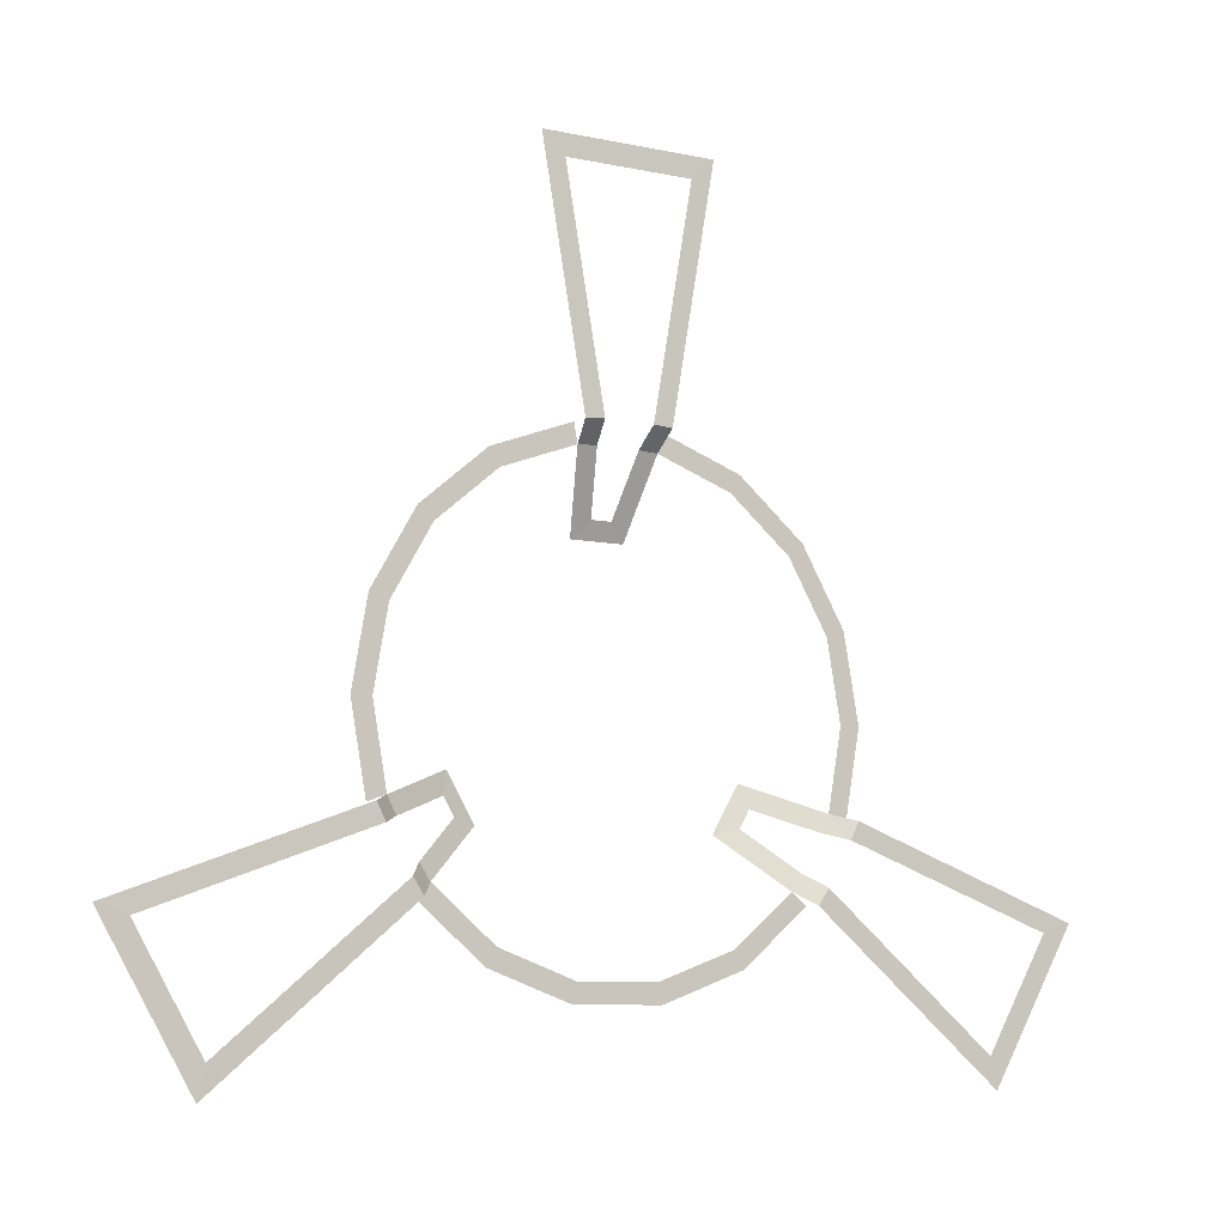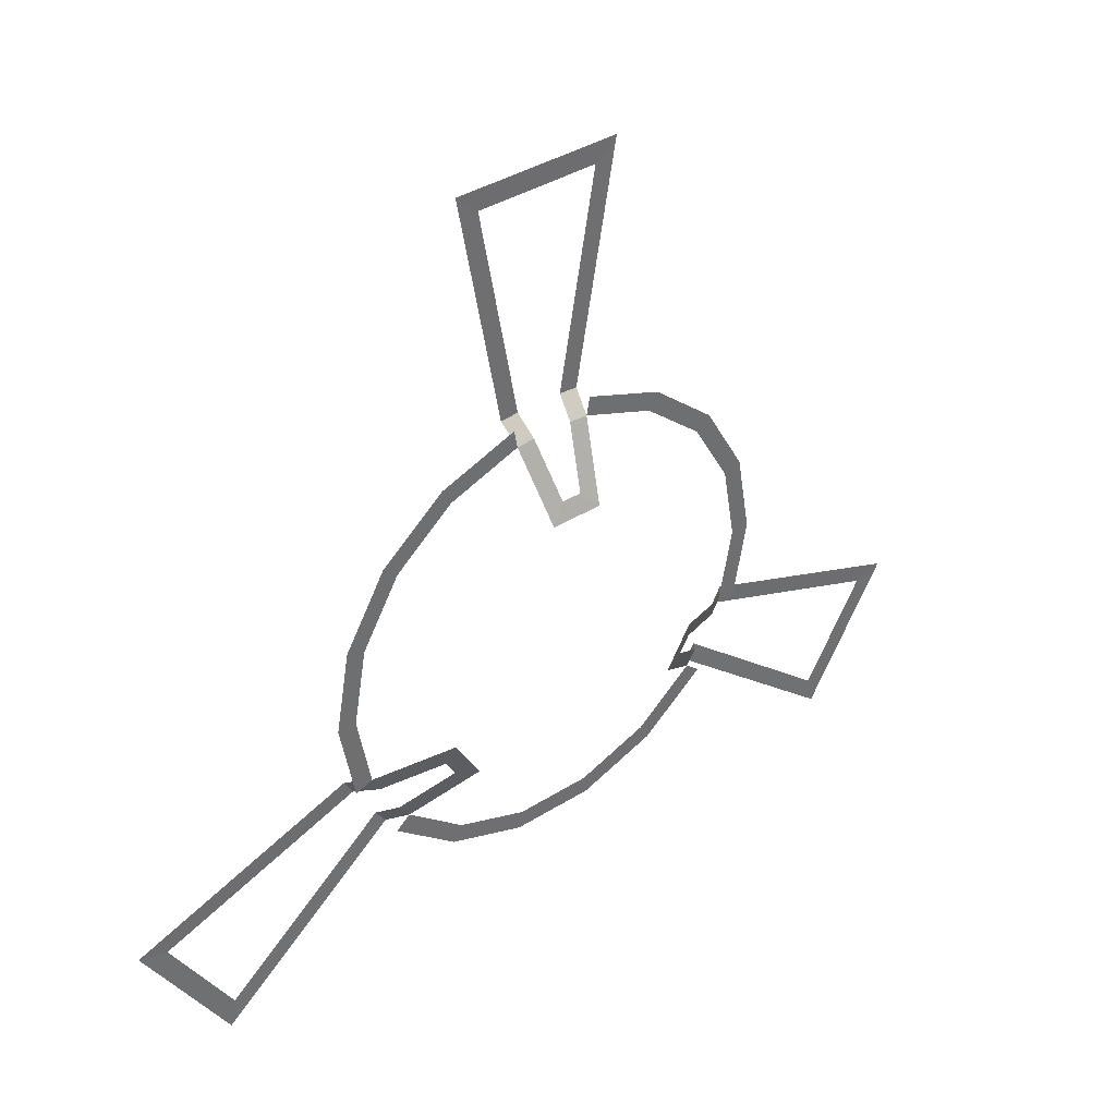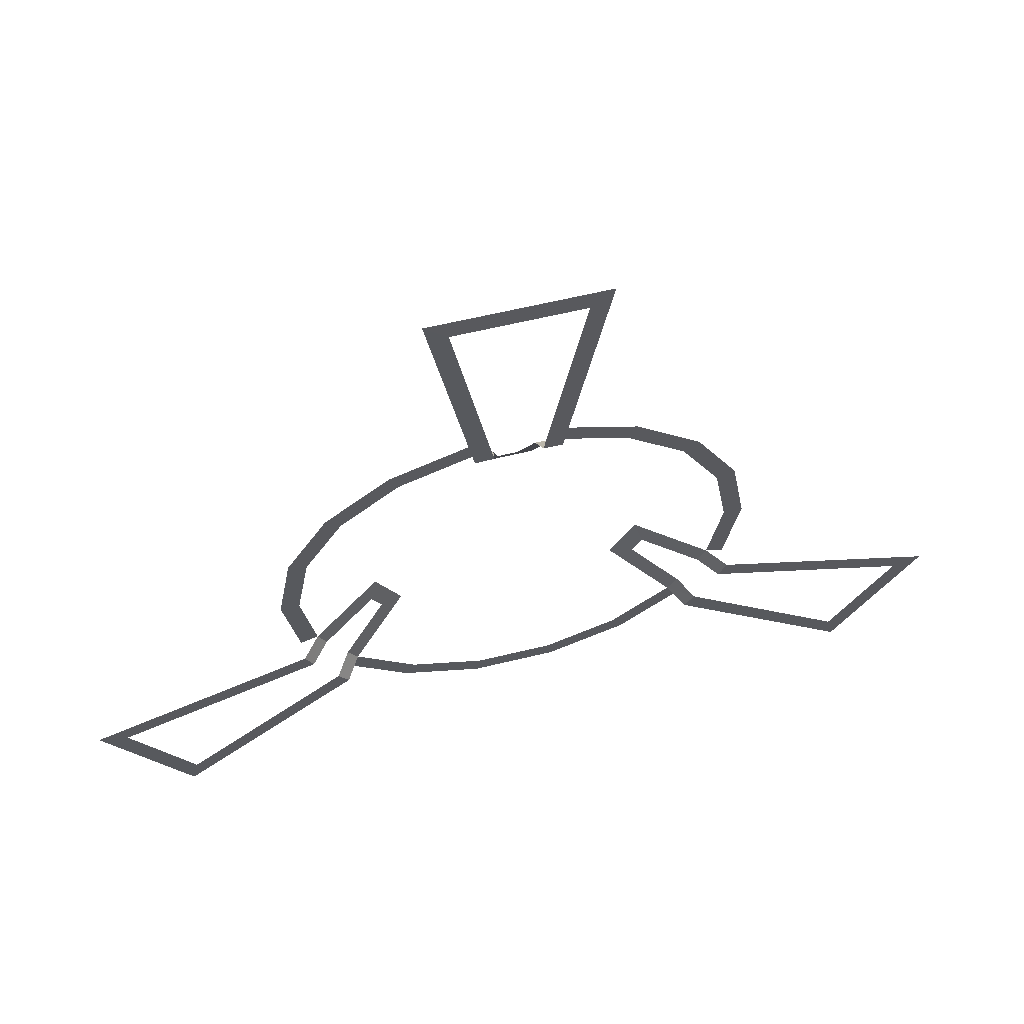
<metadata>
{"format":"obj","ext":"obj","renderer":"f3d","projection":"perspective","resolution":1024,"background":"white","views":[{"elev":-8.2,"azim":-30.7,"up":"+Y"},{"elev":38.4,"azim":141.5,"up":"+Y"},{"elev":60.6,"azim":-14.0,"up":"+Y"}]}
</metadata>
<code>
o EVT_ADDON_MAYA_PARTICEL_GATEDUMMY
v -2.264 -0.9288 0.1012
v -0.9859 -0.8273 0.09985
v -2.419 -0.8803 0.1
v -1.114 -0.4054 0.000107
v -1.185 1e-05 0.000127
v -1.209 0.4402 -0.000127
v -0.9081 0.762 0.000127
v -0.1072 1.173 0.00124
v 0.3277 2.425 0.1012
v -0.2235 1.267 0.09985
v 0.447 2.535 0.1
v 0.2059 1.167 0.000107
v 0.5927 1.027 0.000127
v 0.9859 0.8273 -0.000127
v 1.114 0.4055 0.000127
v 1.114 -0.4054 0.000107
v -0.9625 -0.6794 0.00124
v -0.5927 -1.027 0.000127
v -0.2235 -1.267 -0.000127
v 0.2059 -1.167 0.000127
v 0.9625 -0.6794 0.00124
v 2.264 -0.9288 0.1012
v 0.9859 -0.8273 0.09985
v 2.419 -0.8803 0.1
v 0.05274 0.8674 -0.1452
v 0.1373 0.7783 -0.1857
v -0.7776 -0.388 -0.1452
v -0.7426 -0.2703 -0.1857
v 0.7776 -0.388 -0.1452
v 0.7427 -0.2703 -0.1857
v -1.165 -0.5287 0.101
v 1.165 -0.5287 0.101
v 0.1249 1.274 0.101
v -0.2058 1.167 0.000107
v -0.9081 -0.762 0.000107
v 0.9081 -0.762 0.000107
v -0.1248 1.274 0.101
v 1.041 -0.745 0.101
v -1.041 -0.745 0.101
v -1.209 -0.4402 0.09985
v 1.209 -0.4402 0.09985
v 0.2235 1.267 0.09985
v 1.07 -0.4938 0.00124
v -1.07 -0.4938 0.00124
v 0.1072 1.173 0.00124
v -1.972 -1.655 0.1
v -1.936 -1.496 0.1012
v 1.972 -1.655 0.1
v 1.936 -1.496 0.1012
v -0.4469 2.535 0.1
v -0.3276 2.425 0.1012
v -0.1373 0.7783 -0.1857
v 0.6054 -0.508 -0.1857
v -0.6054 -0.508 -0.1857
v 0.7249 -0.4793 -0.1452
v -0.05272 0.8674 -0.1452
v -0.7248 -0.4793 -0.1452
v 0.6435 -1.115 -0.000127
v 1.287 1e-05 -0.000127
v -0.9859 0.8273 -0.000127
v -0.6435 1.115 -0.000127
v -1.287 1e-05 -0.000127
v -0.6435 -1.115 -0.000127
v 0.6435 1.115 -0.000127
v 0.2235 -1.267 -0.000127
v 1.209 0.4402 -0.000127
v 1.185 1e-05 0.000127
v 0.5927 -1.027 0.000127
v -0.5927 1.027 0.000127
v -0.2058 -1.167 0.000127
v -1.114 0.4055 0.000127
v 0.9081 0.762 0.000127
v -0.9859 -0.8273 -0.000127
v -0.2235 1.267 -0.000127
v 1.209 -0.4402 -0.000127
v 0.2235 1.267 -0.000127
v -1.209 -0.4402 -0.000127
v 0.9859 -0.8273 -0.000127
f 2 47 46
f 40 3 1
f 6 62 5
f 71 7 60
f 61 60 7
f 51 10 37
f 10 51 50
f 42 11 9
f 14 64 13
f 13 72 14
f 59 66 15
f 47 2 39
f 63 19 70
f 20 70 19
f 19 65 20
f 49 38 23
f 41 22 24
f 23 48 49
f 9 33 42
f 26 12 45
f 8 52 56
f 1 31 40
f 28 4 44
f 17 54 57
f 22 41 32
f 30 43 16
f 21 55 53
f 44 27 28
f 43 30 29
f 45 25 26
f 52 8 34
f 34 37 10
f 54 17 35
f 35 39 2
f 53 36 21
f 36 23 38
f 37 34 8
f 38 21 36
f 39 35 17
f 4 40 31
f 16 32 41
f 12 42 33
f 32 16 43
f 31 44 4
f 33 45 12
f 3 46 47
f 47 1 3
f 48 24 22
f 22 49 48
f 11 50 51
f 51 9 11
f 52 26 25
f 30 53 55
f 54 28 27
f 55 29 30
f 25 56 52
f 27 57 54
f 36 68 58
f 75 59 67
f 60 6 71
f 7 69 61
f 4 5 62
f 73 63 18
f 12 13 64
f 65 58 68
f 66 14 72
f 15 67 59
f 68 20 65
f 74 61 69
f 70 18 63
f 5 71 6
f 72 15 66
f 18 35 73
f 69 34 74
f 67 16 75
f 64 76 12
f 62 77 4
f 58 78 36

</code>
